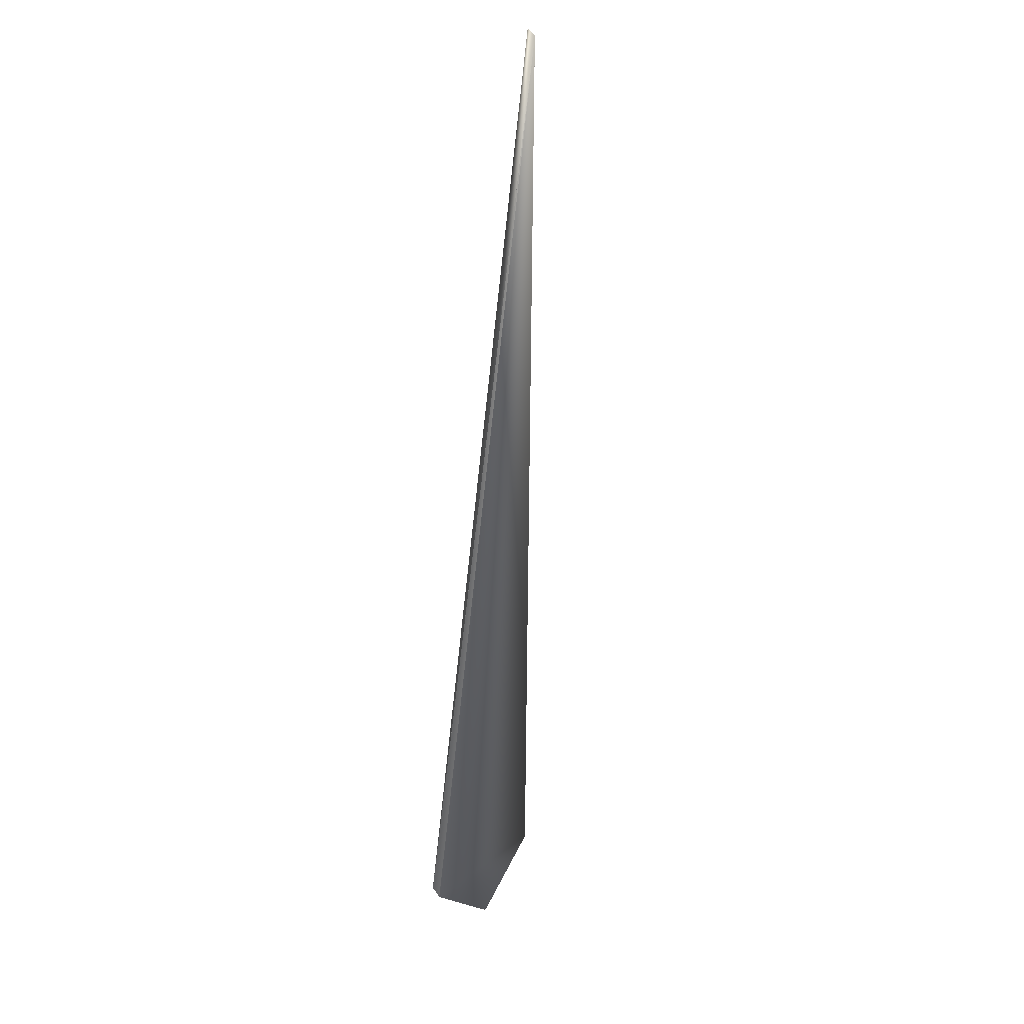
<metadata>
{"format":"obj","ext":"obj","renderer":"f3d","projection":"perspective","resolution":1024,"background":"white","views":[{"elev":-9.5,"azim":155.8,"up":"+Z"}]}
</metadata>
<code>
v 0.1543 0.5317 0.8583
v -0.04799 0.08048 0.04569
v -0.04794 0.08046 0.04578
v 0.1542 0.5318 0.8581
v -0.04788 0.08044 0.04588
v 0.1541 0.5319 0.858
v -0.04783 0.08042 0.04597
v 0.154 0.532 0.8579
v -0.04778 0.0804 0.04606
v 0.1539 0.5321 0.8577
v -0.04772 0.08038 0.04615
v 0.1538 0.5322 0.8576
v -0.04767 0.08036 0.04624
v 0.1537 0.5322 0.8574
v -0.04761 0.08034 0.04633
v 0.1536 0.5323 0.8573
v -0.04756 0.08032 0.04642
v 0.1535 0.5324 0.8572
v -0.0475 0.0803 0.04651
v 0.1534 0.5325 0.857
v -0.04745 0.08028 0.0466
v 0.1533 0.5326 0.8569
v -0.04739 0.08026 0.04669
v 0.1532 0.5327 0.8568
v -0.04734 0.08024 0.04678
v 0.1531 0.5327 0.8566
v -0.04728 0.08022 0.04687
v 0.153 0.5328 0.8565
v -0.04723 0.0802 0.04696
v 0.153 0.5329 0.8563
v -0.04717 0.08019 0.04705
v 0.1529 0.533 0.8562
v -0.04711 0.08017 0.04714
v 0.1528 0.5331 0.8561
v -0.04705 0.08015 0.04722
v 0.1527 0.5331 0.8559
v -0.047 0.08013 0.04731
v 0.1526 0.5332 0.8558
v -0.04694 0.08011 0.0474
v 0.1525 0.5333 0.8557
v -0.04688 0.08009 0.04749
v 0.1524 0.5334 0.8555
v -0.04682 0.08007 0.04758
v 0.1523 0.5335 0.8554
v -0.04677 0.08006 0.04766
v 0.1523 0.5335 0.8553
v -0.04671 0.08004 0.04775
v 0.1522 0.5336 0.8551
v -0.04665 0.08002 0.04784
v 0.1521 0.5337 0.855
v -0.04659 0.08 0.04793
v 0.152 0.5338 0.8549
v -0.04653 0.07998 0.04801
v 0.1519 0.5338 0.8548
v -0.04647 0.07996 0.0481
v 0.1518 0.5339 0.8546
v -0.04641 0.07995 0.04818
v 0.1518 0.534 0.8545
v -0.04635 0.07993 0.04827
v 0.1517 0.5341 0.8544
v -0.04629 0.07991 0.04836
v 0.1516 0.5341 0.8542
v -0.04623 0.07989 0.04844
v 0.1515 0.5342 0.8541
v -0.04617 0.07988 0.04853
v 0.1514 0.5343 0.854
v -0.04611 0.07986 0.04861
v 0.1514 0.5344 0.8539
v -0.04605 0.07984 0.0487
v 0.1513 0.5344 0.8537
v -0.04599 0.07983 0.04878
v 0.1512 0.5345 0.8536
v -0.04593 0.07981 0.04887
v 0.1511 0.5346 0.8535
v -0.04586 0.07979 0.04895
v 0.1511 0.5347 0.8534
v -0.0458 0.07977 0.04904
v 0.151 0.5347 0.8532
v -0.04574 0.07976 0.04912
v 0.1509 0.5348 0.8531
v -0.04568 0.07974 0.0492
v 0.1509 0.5349 0.853
v -0.04561 0.07973 0.04929
v 0.1508 0.5349 0.8529
v -0.04555 0.07971 0.04937
v 0.1507 0.535 0.8527
v -0.04549 0.07969 0.04945
v 0.1506 0.5351 0.8526
v -0.04542 0.07967 0.04954
v 0.1506 0.5351 0.8525
v -0.04536 0.07966 0.04962
v 0.1505 0.5352 0.8524
v -0.0453 0.07964 0.0497
v 0.1504 0.5353 0.8522
v -0.04523 0.07963 0.04978
v 0.1504 0.5353 0.8521
v -0.04517 0.07961 0.04986
v 0.1503 0.5354 0.852
v -0.0451 0.07959 0.04995
v 0.1503 0.5355 0.8519
v -0.04504 0.07958 0.05003
v 0.1502 0.5355 0.8518
v -0.04497 0.07956 0.05011
v 0.1501 0.5356 0.8516
v -0.04491 0.07955 0.05018
v 0.1501 0.5356 0.8515
v -0.04485 0.07953 0.05026
v 0.15 0.5357 0.8514
v -0.04478 0.07952 0.05033
v 0.15 0.5358 0.8513
v -0.04473 0.0795 0.05041
v 0.1499 0.5358 0.8512
v -0.04467 0.07949 0.05048
v 0.1499 0.5359 0.8511
v -0.04461 0.07947 0.05054
v 0.1498 0.5359 0.851
v -0.04455 0.07946 0.05061
v 0.1498 0.536 0.8509
v -0.0445 0.07945 0.05068
v 0.1497 0.536 0.8508
v -0.04444 0.07943 0.05074
v 0.1497 0.5361 0.8507
v -0.04439 0.07942 0.0508
v 0.1496 0.5361 0.8506
v -0.04434 0.07941 0.05086
v 0.1496 0.5362 0.8505
v -0.04429 0.0794 0.05092
v 0.1495 0.5362 0.8504
v -0.04424 0.07939 0.05098
v 0.1495 0.5363 0.8503
v -0.04419 0.07938 0.05103
v 0.1494 0.5363 0.8502
v -0.04414 0.07937 0.05108
v 0.1494 0.5363 0.8501
v -0.0441 0.07935 0.05113
v 0.1494 0.5364 0.85
v -0.04405 0.07934 0.05119
v 0.1493 0.5364 0.8499
v -0.04401 0.07934 0.05123
v 0.1493 0.5365 0.8498
v -0.04397 0.07933 0.05128
v 0.1493 0.5365 0.8498
v -0.04393 0.07932 0.05132
v 0.1492 0.5365 0.8497
v -0.04389 0.07931 0.05137
v 0.1492 0.5366 0.8496
v -0.04385 0.0793 0.05141
v 0.1492 0.5366 0.8495
v -0.04382 0.07929 0.05145
v 0.1491 0.5366 0.8495
v -0.04378 0.07928 0.05149
v 0.1491 0.5367 0.8494
v -0.04375 0.07928 0.05152
v 0.1491 0.5367 0.8493
v -0.04372 0.07927 0.05156
v 0.1491 0.5367 0.8493
v -0.04369 0.07926 0.05159
v 0.149 0.5367 0.8492
v -0.04366 0.07926 0.05162
v 0.149 0.5368 0.8492
v -0.04363 0.07925 0.05165
v 0.149 0.5368 0.8491
v -0.0436 0.07925 0.05168
v 0.149 0.5368 0.8491
v -0.04358 0.07924 0.05171
v 0.149 0.5368 0.849
v -0.04355 0.07923 0.05174
v 0.1489 0.5369 0.849
v -0.04353 0.07923 0.05176
v 0.1489 0.5369 0.8489
v -0.04351 0.07923 0.05178
v 0.1489 0.5369 0.8489
v -0.04349 0.07922 0.05181
v 0.1489 0.5369 0.8489
v -0.04347 0.07922 0.05183
v 0.1489 0.5369 0.8488
v -0.04345 0.07921 0.05184
v 0.1489 0.5369 0.8488
v -0.04344 0.07921 0.05186
v 0.1489 0.537 0.8488
v -0.04342 0.07921 0.05187
v 0.1488 0.537 0.8487
v -0.04341 0.0792 0.05189
v 0.1488 0.537 0.8487
v -0.0434 0.0792 0.0519
v -0.04339 0.0792 0.05191
v -0.04338 0.0792 0.05192
v -0.04337 0.0792 0.05193
v -0.04337 0.0792 0.05193
v -0.04336 0.0792 0.05194
v -0.04336 0.0792 0.05194
v -0.04336 0.0792 0.05194
v 0.1488 0.537 0.8486
v -0.002592 -0.001419 0
v 0.05483 0.03986 -0.015
v 0.001809 -0.000791 0.002716
v 0.04777 0.04326 -0.02601
v -0.02341 0.01579 -0.04361
v -0.02921 0.006707 -0.04249
v -0.02914 0.006832 -0.04252
v -0.02907 0.006958 -0.04255
v -0.029 0.007084 -0.04257
v -0.02894 0.00721 -0.0426
v -0.02887 0.007335 -0.04263
v -0.0288 0.007461 -0.04265
v -0.02873 0.007586 -0.04268
v -0.02865 0.007712 -0.0427
v -0.02858 0.007837 -0.04273
v -0.02851 0.007962 -0.04275
v -0.02844 0.008088 -0.04277
v -0.02837 0.008213 -0.0428
v -0.0283 0.008338 -0.04282
v -0.02823 0.008463 -0.04284
v -0.02815 0.008588 -0.04287
v -0.02808 0.008713 -0.04289
v -0.02801 0.008838 -0.04291
v -0.02794 0.008963 -0.04293
v -0.02787 0.009087 -0.04295
v -0.02779 0.009212 -0.04297
v -0.02772 0.009336 -0.04299
v -0.02764 0.009461 -0.04301
v -0.02757 0.009585 -0.04303
v -0.0275 0.009709 -0.04305
v -0.02742 0.009833 -0.04307
v -0.02735 0.009957 -0.04309
v -0.02727 0.01008 -0.04311
v -0.0272 0.01021 -0.04313
v -0.02712 0.01033 -0.04315
v -0.02705 0.01045 -0.04316
v -0.02697 0.01057 -0.04318
v -0.02689 0.0107 -0.0432
v -0.02682 0.01082 -0.04321
v -0.02674 0.01094 -0.04323
v -0.02666 0.01107 -0.04325
v -0.02659 0.01119 -0.04326
v -0.02651 0.01131 -0.04328
v -0.02643 0.01144 -0.04329
v -0.02635 0.01156 -0.04331
v -0.02627 0.01168 -0.04332
v -0.0262 0.0118 -0.04333
v -0.02612 0.01192 -0.04335
v -0.02604 0.01205 -0.04336
v -0.02596 0.01217 -0.04337
v -0.02588 0.01229 -0.04339
v -0.0258 0.01241 -0.0434
v -0.02572 0.01253 -0.04341
v -0.02564 0.01265 -0.04342
v -0.02556 0.01277 -0.04343
v -0.02548 0.01289 -0.04344
v -0.0254 0.01301 -0.04346
v -0.02532 0.01313 -0.04346
v -0.02524 0.01324 -0.04347
v -0.02517 0.01335 -0.04348
v -0.02509 0.01346 -0.04349
v -0.02502 0.01356 -0.0435
v -0.02495 0.01367 -0.04351
v -0.02488 0.01377 -0.04351
v -0.02481 0.01387 -0.04352
v -0.02475 0.01396 -0.04353
v -0.02468 0.01405 -0.04353
v -0.02462 0.01414 -0.04354
v -0.02456 0.01423 -0.04355
v -0.02449 0.01432 -0.04355
v -0.02443 0.0144 -0.04356
v -0.02438 0.01448 -0.04356
v -0.02432 0.01456 -0.04356
v -0.02427 0.01463 -0.04357
v -0.02421 0.0147 -0.04357
v -0.02416 0.01478 -0.04358
v -0.02411 0.01484 -0.04358
v -0.02407 0.01491 -0.04358
v -0.02402 0.01497 -0.04358
v -0.02397 0.01503 -0.04359
v -0.02393 0.01509 -0.04359
v -0.02389 0.01515 -0.04359
v -0.02385 0.0152 -0.04359
v -0.02381 0.01525 -0.0436
v -0.02378 0.0153 -0.0436
v -0.02374 0.01535 -0.0436
v -0.02371 0.01539 -0.0436
v -0.02368 0.01544 -0.0436
v -0.02365 0.01547 -0.0436
v -0.02362 0.01551 -0.0436
v -0.02359 0.01555 -0.04361
v -0.02357 0.01558 -0.04361
v -0.02355 0.01561 -0.04361
v -0.02353 0.01564 -0.04361
v -0.02351 0.01566 -0.04361
v -0.02349 0.01569 -0.04361
v 0.1488 0.537 0.8487
v -0.02347 0.01571 -0.04361
v 0.1488 0.537 0.8487
v -0.02346 0.01572 -0.04361
v 0.1488 0.537 0.8487
v -0.02345 0.01574 -0.04361
v 0.1488 0.537 0.8486
v -0.02344 0.01576 -0.04361
v 0.1488 0.537 0.8486
v -0.02343 0.01577 -0.04361
v 0.1488 0.537 0.8486
v -0.02342 0.01578 -0.04361
v 0.1488 0.537 0.8486
v -0.02342 0.01578 -0.04361
v -0.02341 0.01579 -0.04361
v 0.04787 0.04324 -0.02586
v 0.04797 0.04322 -0.02571
v 0.04807 0.0432 -0.02556
v 0.04817 0.04318 -0.02541
v 0.04827 0.04316 -0.02526
v 0.04836 0.04314 -0.02511
v 0.04846 0.04311 -0.02496
v 0.04856 0.04309 -0.02481
v 0.04866 0.04307 -0.02465
v 0.04876 0.04304 -0.0245
v 0.04886 0.04301 -0.02435
v 0.04895 0.04299 -0.0242
v 0.04905 0.04296 -0.02405
v 0.04915 0.04293 -0.0239
v 0.04925 0.0429 -0.02375
v 0.04934 0.04288 -0.0236
v 0.04944 0.04285 -0.02345
v 0.04954 0.04281 -0.0233
v 0.04964 0.04278 -0.02315
v 0.04974 0.04275 -0.023
v 0.04983 0.04272 -0.02285
v 0.04993 0.04268 -0.0227
v 0.05003 0.04265 -0.02255
v 0.05012 0.04261 -0.0224
v 0.05022 0.04258 -0.02225
v 0.05032 0.04254 -0.0221
v 0.05041 0.0425 -0.02195
v 0.05051 0.04246 -0.0218
v 0.05061 0.04242 -0.02166
v 0.0507 0.04239 -0.02151
v 0.0508 0.04235 -0.02136
v 0.0509 0.0423 -0.02121
v 0.05099 0.04226 -0.02106
v 0.05109 0.04222 -0.02091
v 0.05118 0.04217 -0.02076
v 0.05128 0.04213 -0.02062
v 0.05137 0.04209 -0.02047
v 0.05147 0.04204 -0.02032
v 0.05156 0.04199 -0.02017
v 0.05166 0.04195 -0.02002
v 0.05175 0.0419 -0.01988
v 0.05185 0.04185 -0.01973
v 0.05194 0.0418 -0.01958
v 0.05204 0.04175 -0.01943
v 0.05213 0.0417 -0.01929
v 0.05223 0.04165 -0.01914
v 0.05232 0.04159 -0.01899
v 0.05241 0.04154 -0.01885
v 0.05251 0.04149 -0.0187
v 0.0526 0.04143 -0.01855
v 0.05269 0.04138 -0.01841
v 0.05278 0.04132 -0.01827
v 0.05287 0.04127 -0.01813
v 0.05295 0.04122 -0.018
v 0.05304 0.04116 -0.01786
v 0.05312 0.04111 -0.01774
v 0.0532 0.04106 -0.01761
v 0.05328 0.04101 -0.01749
v 0.05335 0.04096 -0.01737
v 0.05342 0.04091 -0.01725
v 0.0535 0.04086 -0.01714
v 0.05356 0.04081 -0.01703
v 0.05363 0.04077 -0.01692
v 0.0537 0.04072 -0.01682
v 0.05376 0.04068 -0.01672
v 0.05382 0.04063 -0.01662
v 0.05388 0.04059 -0.01652
v 0.05394 0.04055 -0.01643
v 0.054 0.0405 -0.01634
v 0.05405 0.04047 -0.01625
v 0.0541 0.04043 -0.01617
v 0.05415 0.04039 -0.01609
v 0.0542 0.04035 -0.01601
v 0.05425 0.04032 -0.01594
v 0.0543 0.04028 -0.01587
v 0.05434 0.04025 -0.0158
v 0.05438 0.04022 -0.01573
v 0.05442 0.04019 -0.01567
v 0.05446 0.04016 -0.01561
v 0.05449 0.04013 -0.01555
v 0.05453 0.0401 -0.0155
v 0.05456 0.04008 -0.01544
v 0.05459 0.04005 -0.01539
v 0.05462 0.04003 -0.01535
v 0.05464 0.04001 -0.01531
v 0.05467 0.03999 -0.01527
v 0.05469 0.03997 -0.01523
v 0.05471 0.03995 -0.01519
v 0.05473 0.03993 -0.01516
v 0.05475 0.03992 -0.01513
v 0.05477 0.03991 -0.01511
v 0.05478 0.0399 -0.01508
v 0.05479 0.03989 -0.01507
v 0.0548 0.03988 -0.01505
v 0.00094 -0.001716 -0.001126
v 0.05481 0.03987 -0.01503
v 0.05482 0.03986 -0.01502
v 0.05482 0.03986 -0.01501
f 1 2 3
f 1 4 2
f 1 3 5
f 1 6 4
f 1 5 7
f 1 8 6
f 1 7 9
f 1 10 8
f 1 9 11
f 1 12 10
f 1 11 13
f 1 14 12
f 1 13 15
f 1 16 14
f 1 15 17
f 1 18 16
f 1 17 19
f 1 20 18
f 1 19 21
f 1 22 20
f 1 21 23
f 1 24 22
f 1 23 25
f 1 26 24
f 1 25 27
f 1 28 26
f 1 27 29
f 1 30 28
f 1 29 31
f 1 32 30
f 1 31 33
f 1 34 32
f 1 33 35
f 1 36 34
f 1 35 37
f 1 38 36
f 1 37 39
f 1 40 38
f 1 39 41
f 1 42 40
f 1 41 43
f 1 44 42
f 1 43 45
f 1 46 44
f 1 45 47
f 1 48 46
f 1 47 49
f 1 50 48
f 1 49 51
f 1 52 50
f 1 51 53
f 1 54 52
f 1 53 55
f 1 56 54
f 1 55 57
f 1 58 56
f 1 57 59
f 1 60 58
f 1 59 61
f 1 62 60
f 1 61 63
f 1 64 62
f 1 63 65
f 1 66 64
f 1 65 67
f 1 68 66
f 1 67 69
f 1 70 68
f 1 69 71
f 1 72 70
f 1 71 73
f 1 74 72
f 1 73 75
f 1 76 74
f 1 75 77
f 1 78 76
f 1 77 79
f 1 80 78
f 1 79 81
f 1 82 80
f 1 81 83
f 1 84 82
f 1 83 85
f 1 86 84
f 1 85 87
f 1 88 86
f 1 87 89
f 1 90 88
f 1 89 91
f 1 92 90
f 1 91 93
f 1 94 92
f 1 93 95
f 1 96 94
f 1 95 97
f 1 98 96
f 1 97 99
f 1 100 98
f 1 99 101
f 1 102 100
f 1 101 103
f 1 104 102
f 1 103 105
f 1 106 104
f 1 105 107
f 1 108 106
f 1 107 109
f 1 110 108
f 1 109 111
f 1 112 110
f 1 111 113
f 1 114 112
f 1 113 115
f 1 116 114
f 1 115 117
f 1 118 116
f 1 117 119
f 1 120 118
f 1 119 121
f 1 122 120
f 1 121 123
f 1 124 122
f 1 123 125
f 1 126 124
f 1 125 127
f 1 128 126
f 1 127 129
f 1 130 128
f 1 129 131
f 1 132 130
f 1 131 133
f 1 134 132
f 1 133 135
f 1 136 134
f 1 135 137
f 1 138 136
f 1 137 139
f 1 140 138
f 1 139 141
f 1 142 140
f 1 141 143
f 1 144 142
f 1 143 145
f 1 146 144
f 1 145 147
f 1 148 146
f 1 147 149
f 1 150 148
f 1 149 151
f 1 152 150
f 1 151 153
f 1 154 152
f 1 153 155
f 1 156 154
f 1 155 157
f 1 158 156
f 1 157 159
f 1 160 158
f 1 159 161
f 1 162 160
f 1 161 163
f 1 164 162
f 1 163 165
f 1 166 164
f 1 165 167
f 1 168 166
f 1 167 169
f 1 170 168
f 1 169 171
f 1 172 170
f 1 171 173
f 1 174 172
f 1 173 175
f 1 176 174
f 1 175 177
f 1 178 176
f 1 177 179
f 1 180 178
f 1 179 181
f 1 182 180
f 1 181 183
f 1 184 182
f 1 183 185
f 1 185 186
f 1 186 187
f 1 187 188
f 1 188 189
f 1 189 190
f 1 190 191
f 1 191 192
f 1 193 184
f 1 192 194
f 1 195 193
f 1 196 195
f 1 194 196
f 2 197 198
f 2 199 3
f 2 4 6
f 2 200 199
f 2 6 8
f 2 201 200
f 2 8 10
f 2 202 201
f 2 10 12
f 2 203 202
f 2 12 14
f 2 204 203
f 2 14 16
f 2 205 204
f 2 16 18
f 2 206 205
f 2 18 20
f 2 207 206
f 2 20 22
f 2 208 207
f 2 22 24
f 2 209 208
f 2 24 26
f 2 210 209
f 2 26 28
f 2 211 210
f 2 28 30
f 2 212 211
f 2 30 32
f 2 213 212
f 2 32 34
f 2 214 213
f 2 34 36
f 2 215 214
f 2 36 38
f 2 216 215
f 2 38 40
f 2 217 216
f 2 40 42
f 2 218 217
f 2 42 44
f 2 219 218
f 2 44 46
f 2 220 219
f 2 46 48
f 2 221 220
f 2 48 50
f 2 222 221
f 2 50 52
f 2 223 222
f 2 52 54
f 2 224 223
f 2 54 56
f 2 225 224
f 2 56 58
f 2 226 225
f 2 58 60
f 2 227 226
f 2 60 62
f 2 228 227
f 2 62 64
f 2 229 228
f 2 64 66
f 2 230 229
f 2 66 68
f 2 231 230
f 2 68 70
f 2 232 231
f 2 70 72
f 2 233 232
f 2 72 74
f 2 234 233
f 2 74 76
f 2 235 234
f 2 76 78
f 2 236 235
f 2 78 80
f 2 237 236
f 2 80 82
f 2 238 237
f 2 82 84
f 2 239 238
f 2 84 86
f 2 240 239
f 2 86 88
f 2 241 240
f 2 88 90
f 2 242 241
f 2 90 92
f 2 243 242
f 2 92 94
f 2 244 243
f 2 94 96
f 2 245 244
f 2 96 98
f 2 246 245
f 2 98 100
f 2 247 246
f 2 100 102
f 2 248 247
f 2 102 104
f 2 249 248
f 2 104 106
f 2 250 249
f 2 106 108
f 2 251 250
f 2 108 110
f 2 252 251
f 2 110 112
f 2 253 252
f 2 112 114
f 2 254 253
f 2 114 116
f 2 255 254
f 2 116 118
f 2 256 255
f 2 118 120
f 2 257 256
f 2 120 122
f 2 258 257
f 2 122 124
f 2 259 258
f 2 124 126
f 2 260 259
f 2 126 128
f 2 261 260
f 2 128 130
f 2 262 261
f 2 130 132
f 2 263 262
f 2 132 134
f 2 264 263
f 2 134 136
f 2 265 264
f 2 136 138
f 2 266 265
f 2 138 140
f 2 267 266
f 2 140 142
f 2 268 267
f 2 142 144
f 2 269 268
f 2 144 146
f 2 270 269
f 2 146 148
f 2 271 270
f 2 148 150
f 2 272 271
f 2 150 152
f 2 273 272
f 2 152 154
f 2 274 273
f 2 154 156
f 2 275 274
f 2 156 158
f 2 276 275
f 2 158 160
f 2 277 276
f 2 160 162
f 2 278 277
f 2 162 164
f 2 279 278
f 2 164 166
f 2 280 279
f 2 166 168
f 2 281 280
f 2 168 170
f 2 282 281
f 2 170 172
f 2 283 282
f 2 172 174
f 2 284 283
f 2 174 176
f 2 285 284
f 2 176 178
f 2 286 285
f 2 178 180
f 2 287 286
f 2 180 182
f 2 288 287
f 2 182 184
f 2 289 288
f 2 184 290
f 2 291 289
f 2 290 292
f 2 293 291
f 2 292 294
f 2 295 293
f 2 294 296
f 2 297 295
f 2 296 298
f 2 299 297
f 2 298 300
f 2 301 299
f 2 300 302
f 2 303 301
f 2 302 193
f 2 304 303
f 2 193 197
f 2 198 304
f 197 199 200
f 197 305 306
f 197 200 201
f 197 306 307
f 197 201 202
f 197 307 308
f 197 202 203
f 197 308 309
f 197 203 204
f 197 309 310
f 197 204 205
f 197 310 311
f 197 205 206
f 197 311 312
f 197 206 207
f 197 312 313
f 197 207 208
f 197 313 314
f 197 208 209
f 197 314 315
f 197 209 210
f 197 315 316
f 197 210 211
f 197 316 317
f 197 211 212
f 197 317 318
f 197 212 213
f 197 318 319
f 197 213 214
f 197 319 320
f 197 214 215
f 197 320 321
f 197 215 216
f 197 321 322
f 197 216 217
f 197 322 323
f 197 217 218
f 197 323 324
f 197 218 219
f 197 324 325
f 197 219 220
f 197 325 326
f 197 220 221
f 197 326 327
f 197 221 222
f 197 327 328
f 197 222 223
f 197 328 329
f 197 223 224
f 197 329 330
f 197 224 225
f 197 330 331
f 197 225 226
f 197 331 332
f 197 226 227
f 197 332 333
f 197 227 228
f 197 333 334
f 197 228 229
f 197 334 335
f 197 229 230
f 197 335 336
f 197 230 231
f 197 336 337
f 197 231 232
f 197 337 338
f 197 232 233
f 197 338 339
f 197 233 234
f 197 339 340
f 197 234 235
f 197 340 341
f 197 235 236
f 197 341 342
f 197 236 237
f 197 342 343
f 197 237 238
f 197 343 344
f 197 238 239
f 197 344 345
f 197 239 240
f 197 345 346
f 197 240 241
f 197 346 347
f 197 241 242
f 197 347 348
f 197 242 243
f 197 348 349
f 197 243 244
f 197 349 350
f 197 244 245
f 197 350 351
f 197 245 246
f 197 351 352
f 197 246 247
f 197 352 353
f 197 247 248
f 197 353 354
f 197 248 249
f 197 354 355
f 197 249 250
f 197 355 356
f 197 250 251
f 197 356 357
f 197 251 252
f 197 357 358
f 197 252 253
f 197 358 359
f 197 253 254
f 197 359 360
f 197 254 255
f 197 360 361
f 197 255 256
f 197 361 362
f 197 256 257
f 197 362 363
f 197 257 258
f 197 363 364
f 197 258 259
f 197 364 365
f 197 259 260
f 197 365 366
f 197 260 261
f 197 366 367
f 197 261 262
f 197 367 368
f 197 262 263
f 197 368 369
f 197 263 264
f 197 369 370
f 197 264 265
f 197 370 371
f 197 265 266
f 197 371 372
f 197 266 267
f 197 372 373
f 197 267 268
f 197 373 374
f 197 268 269
f 197 374 375
f 197 269 270
f 197 375 376
f 197 270 271
f 197 376 377
f 197 271 272
f 197 377 378
f 197 272 273
f 197 378 379
f 197 273 274
f 197 379 380
f 197 274 275
f 197 380 381
f 197 275 276
f 197 381 382
f 197 276 277
f 197 382 383
f 197 277 278
f 197 383 384
f 197 278 279
f 197 384 385
f 197 279 280
f 197 385 386
f 197 280 281
f 197 386 387
f 197 281 282
f 197 387 388
f 197 282 283
f 197 388 389
f 197 283 284
f 197 389 390
f 197 284 285
f 197 390 391
f 197 285 286
f 197 391 392
f 197 286 287
f 197 392 393
f 197 287 288
f 197 393 394
f 197 288 289
f 197 394 395
f 197 289 291
f 197 395 396
f 197 291 293
f 197 396 397
f 197 293 295
f 197 397 398
f 197 295 297
f 197 398 195
f 197 297 299
f 197 299 301
f 197 301 303
f 197 303 198
f 197 193 305
f 197 195 199
f 199 5 3
f 199 7 5
f 199 9 7
f 199 11 9
f 199 13 11
f 199 15 13
f 199 17 15
f 199 19 17
f 199 21 19
f 199 23 21
f 199 25 23
f 199 27 25
f 199 29 27
f 199 31 29
f 199 33 31
f 199 35 33
f 199 195 399
f 199 399 194
f 199 194 35
f 305 193 306
f 306 193 307
f 307 193 308
f 308 193 309
f 309 193 310
f 310 193 311
f 311 193 312
f 312 193 313
f 313 193 314
f 314 193 315
f 315 193 316
f 316 193 317
f 317 193 318
f 318 193 319
f 319 193 320
f 320 193 321
f 35 194 37
f 321 193 322
f 37 194 39
f 322 193 323
f 39 194 41
f 323 193 324
f 41 194 43
f 324 193 325
f 43 194 45
f 325 193 326
f 45 194 47
f 326 193 327
f 47 194 49
f 327 193 328
f 49 194 51
f 328 193 329
f 51 194 53
f 329 193 330
f 53 194 55
f 330 193 331
f 55 194 57
f 331 193 332
f 57 194 59
f 332 193 333
f 59 194 61
f 333 193 334
f 61 194 63
f 334 193 335
f 63 194 65
f 335 193 336
f 65 194 67
f 336 193 337
f 67 194 69
f 337 193 338
f 69 194 71
f 338 193 339
f 71 194 73
f 339 193 340
f 73 194 75
f 340 193 341
f 75 194 77
f 341 193 342
f 77 194 79
f 342 193 343
f 79 194 81
f 343 193 344
f 81 194 83
f 344 193 345
f 83 194 85
f 345 193 346
f 85 194 87
f 346 193 347
f 87 194 89
f 347 193 348
f 89 194 91
f 348 193 349
f 91 194 93
f 349 193 350
f 93 194 95
f 350 193 351
f 95 194 97
f 351 193 352
f 97 194 99
f 352 193 353
f 99 194 101
f 353 193 354
f 101 194 103
f 354 193 355
f 103 194 105
f 355 193 356
f 105 194 107
f 356 193 357
f 107 194 109
f 357 193 358
f 109 194 111
f 358 193 359
f 111 194 113
f 359 193 360
f 113 194 115
f 360 193 361
f 115 194 117
f 361 193 362
f 117 194 119
f 362 193 363
f 119 194 121
f 363 193 364
f 121 194 123
f 364 193 365
f 123 194 125
f 365 193 366
f 125 194 127
f 366 193 367
f 127 194 129
f 367 193 368
f 129 194 131
f 368 193 369
f 131 194 133
f 369 193 370
f 133 194 135
f 370 193 371
f 135 194 137
f 371 193 372
f 137 194 139
f 372 193 373
f 139 194 141
f 373 193 374
f 141 194 143
f 374 193 375
f 143 194 145
f 375 193 376
f 145 194 147
f 376 193 377
f 147 194 149
f 377 193 378
f 149 194 151
f 378 193 379
f 151 194 153
f 379 193 380
f 153 194 155
f 380 193 381
f 155 194 157
f 381 193 382
f 157 194 159
f 382 193 383
f 159 194 161
f 383 193 384
f 161 194 163
f 384 193 385
f 163 194 165
f 385 193 386
f 165 194 167
f 386 193 387
f 167 194 169
f 387 193 388
f 169 194 171
f 388 193 389
f 171 194 173
f 389 193 390
f 173 194 175
f 390 193 391
f 175 194 177
f 391 193 392
f 177 194 179
f 392 193 393
f 179 194 181
f 393 193 394
f 181 194 183
f 394 193 395
f 184 193 290
f 183 194 185
f 395 193 396
f 290 193 292
f 185 194 186
f 396 193 397
f 292 193 294
f 186 194 187
f 397 193 398
f 294 193 296
f 187 194 188
f 398 400 195
f 398 193 400
f 296 193 298
f 188 194 189
f 400 401 195
f 400 193 401
f 298 193 300
f 189 194 190
f 401 402 195
f 401 193 402
f 300 193 302
f 190 194 191
f 402 193 195
f 303 304 198
f 191 194 192
f 195 196 399
f 399 196 194

</code>
